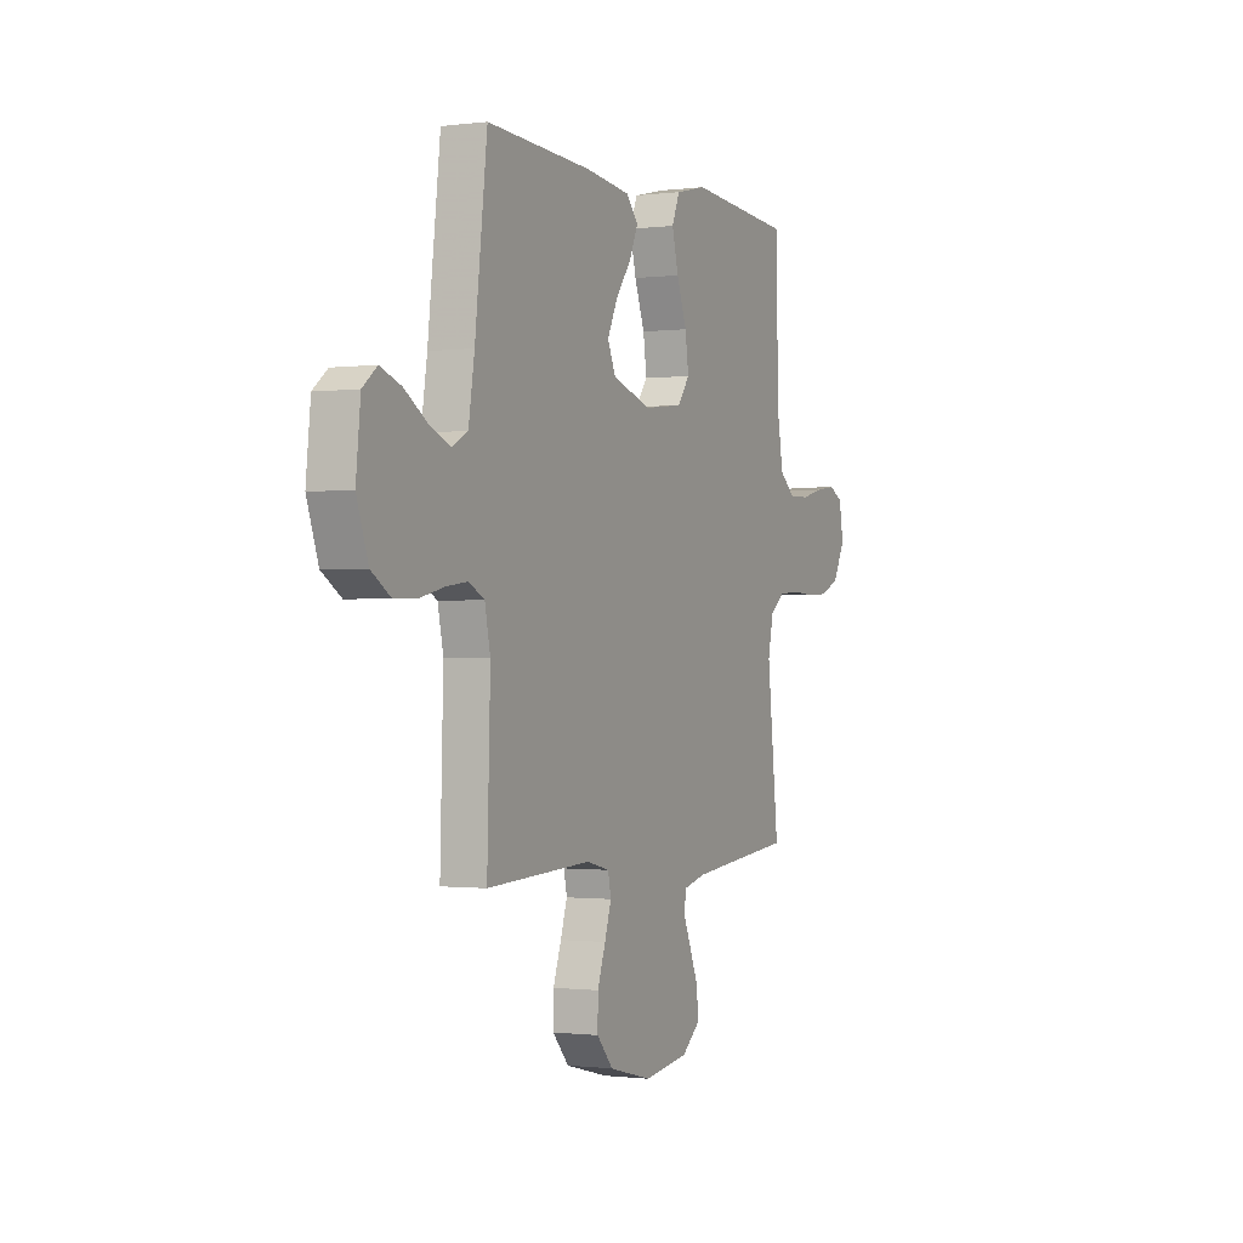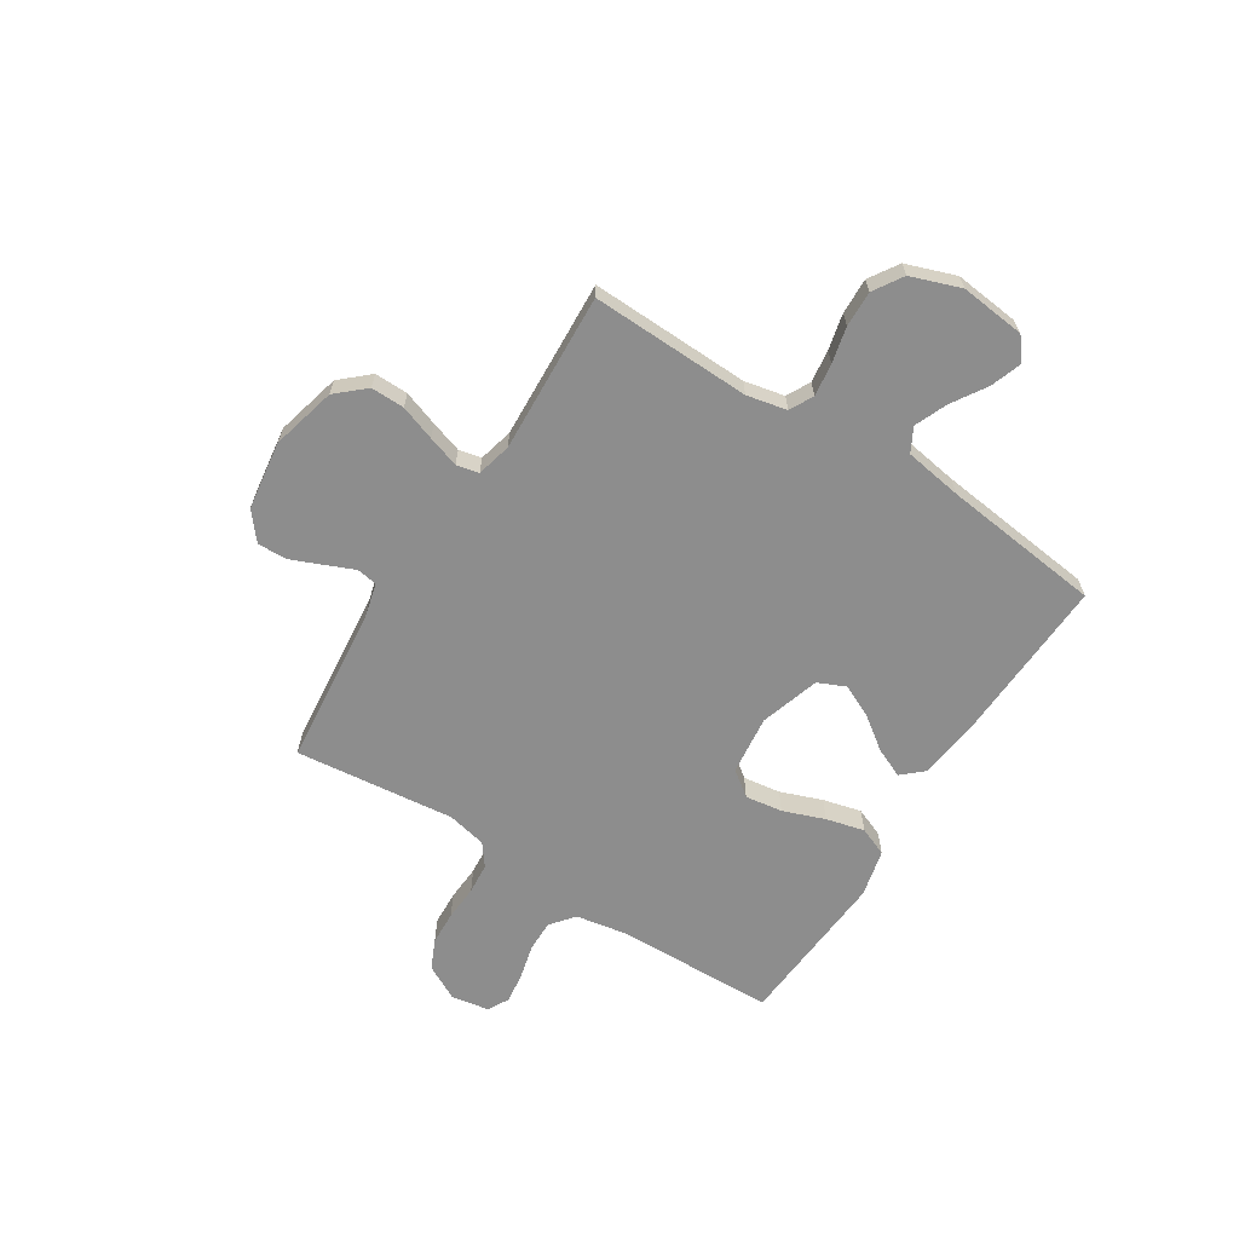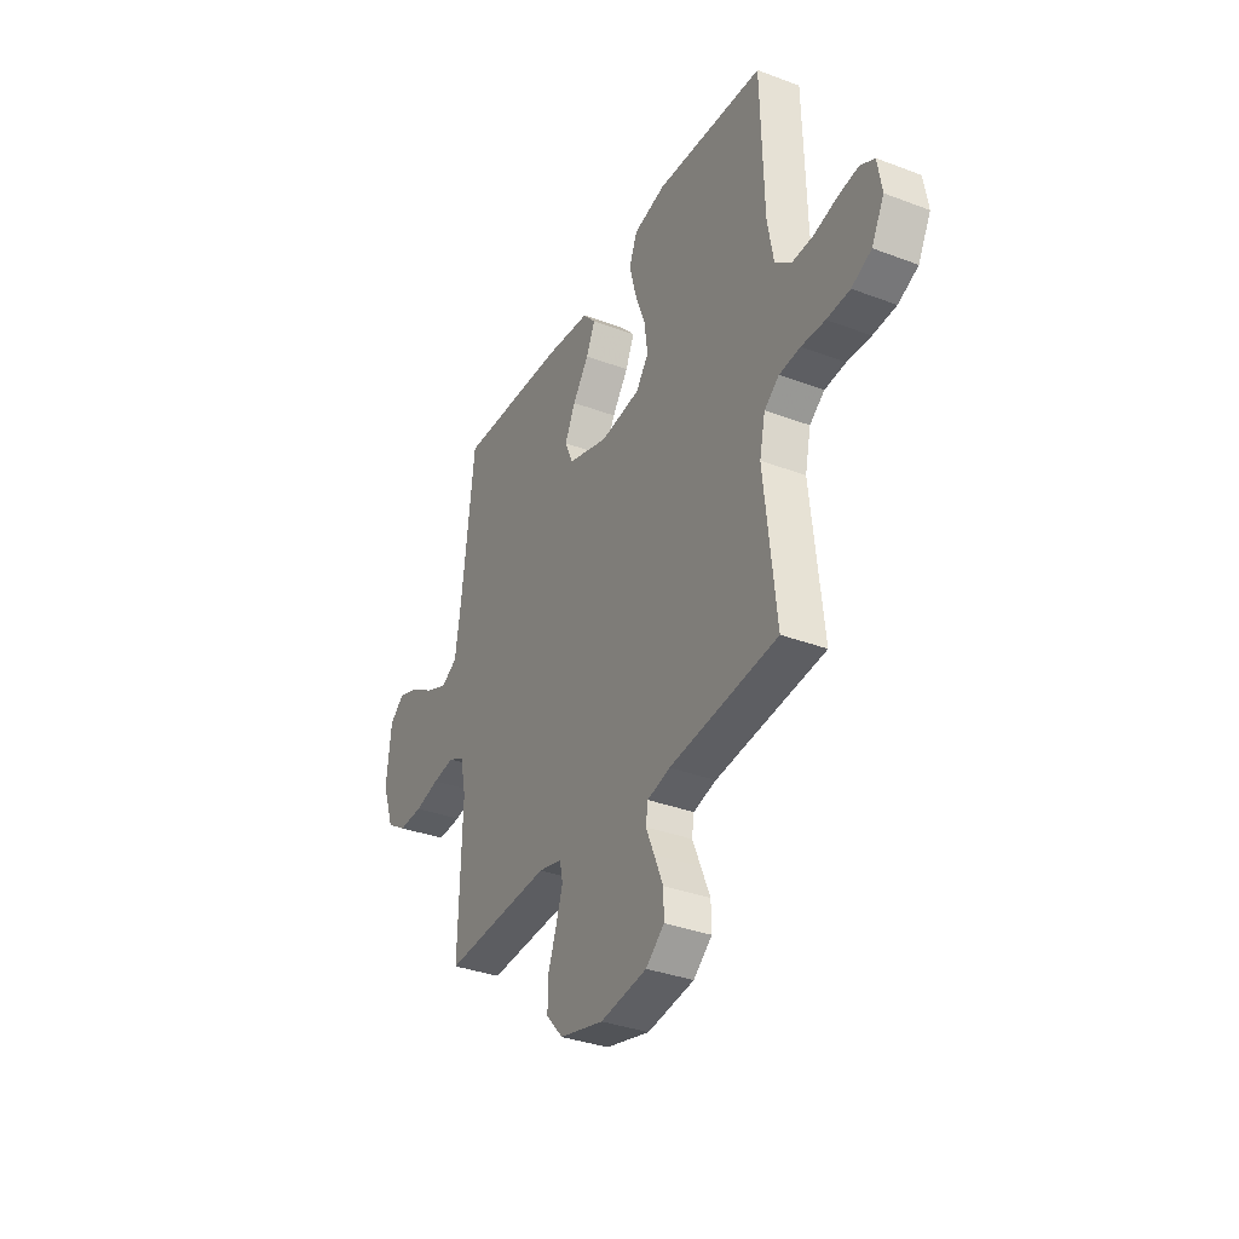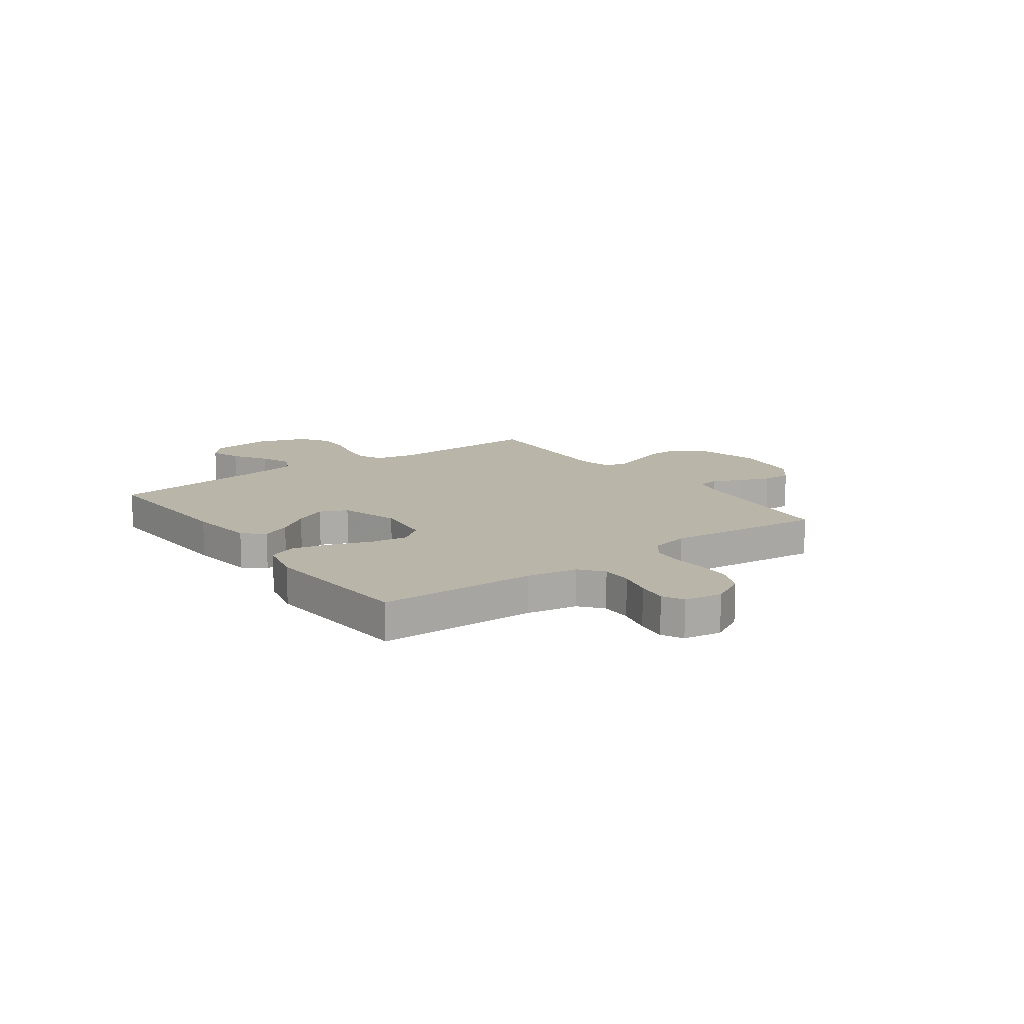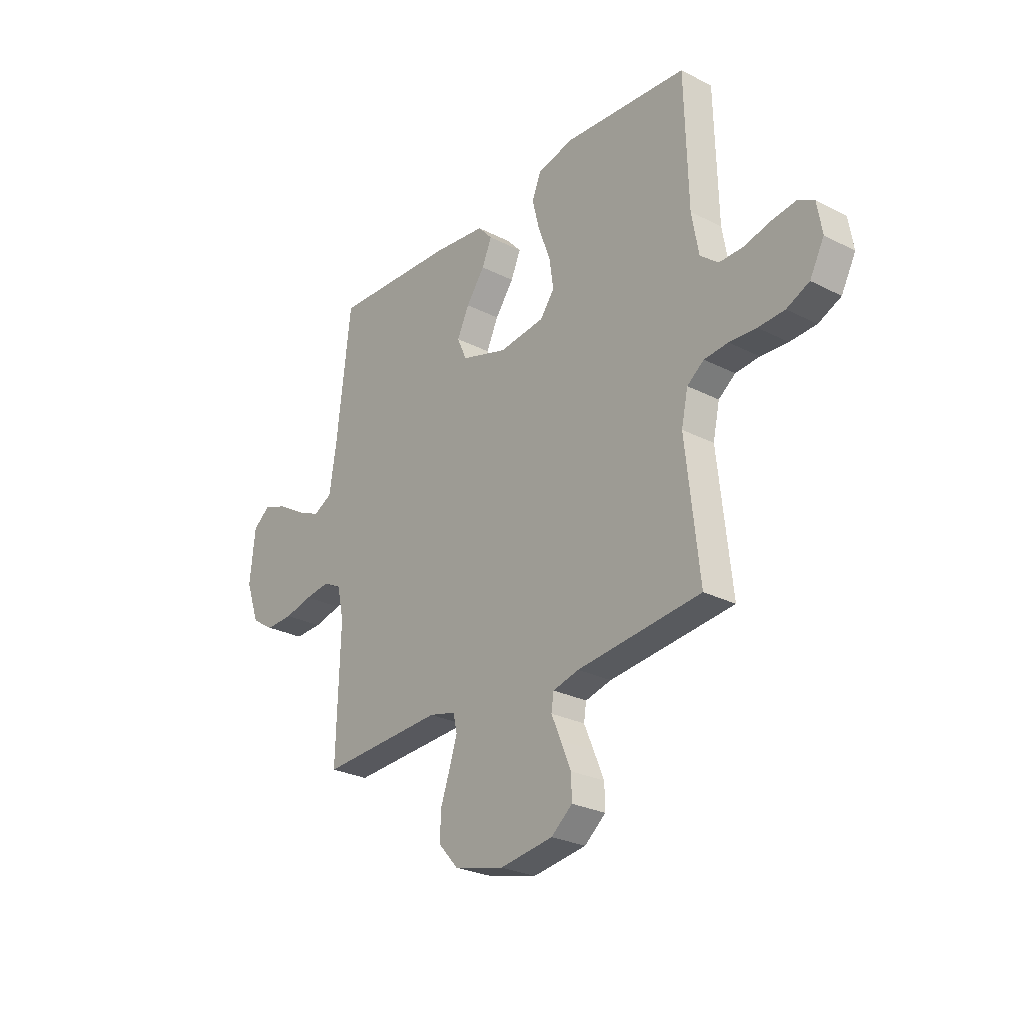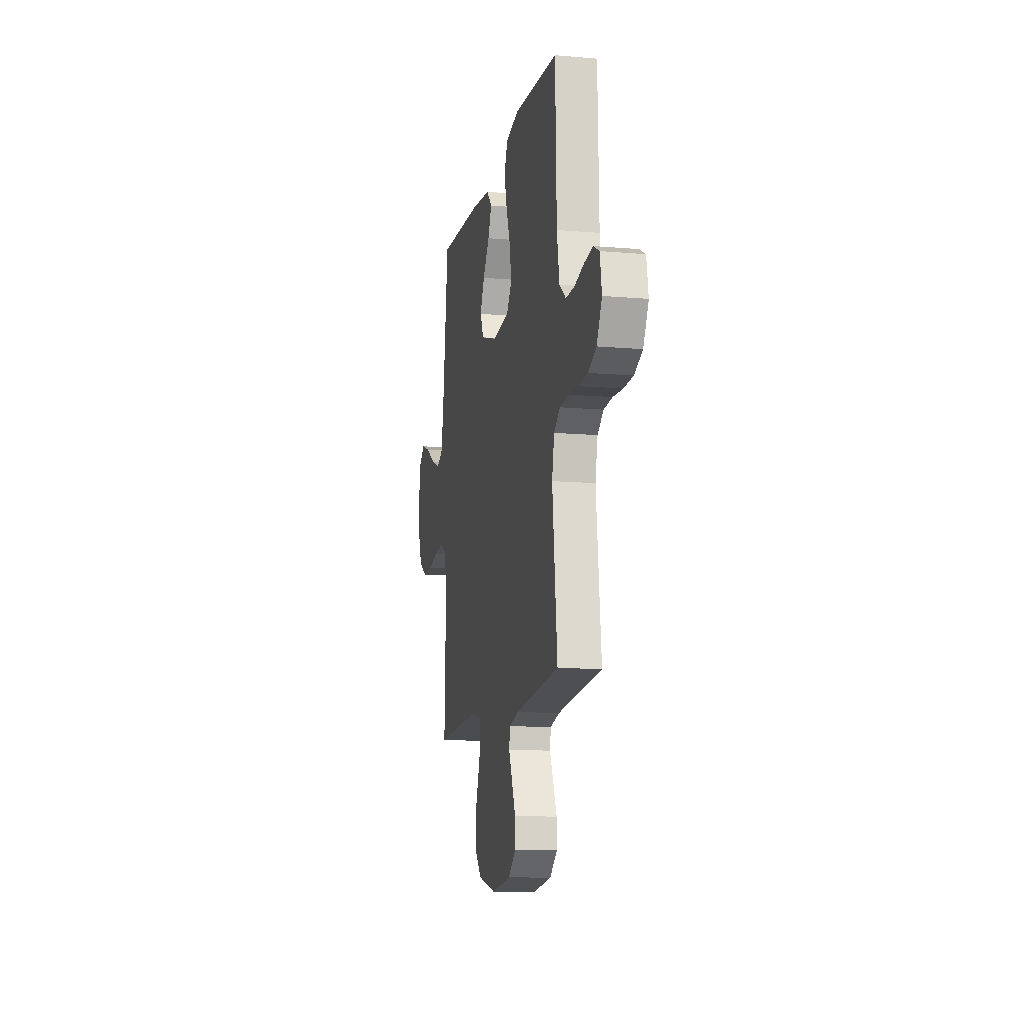
<metadata>
{"format":"obj","ext":"obj","renderer":"f3d","projection":"perspective","resolution":1024,"background":"white","views":[{"elev":-0.8,"azim":-64.7,"up":"+Z"},{"elev":-64.6,"azim":-122.4,"up":"+Y"},{"elev":-34.7,"azim":63.2,"up":"+Z"},{"elev":13.7,"azim":53.9,"up":"+Y"},{"elev":-26.8,"azim":51.4,"up":"+Z"},{"elev":-12.1,"azim":78.4,"up":"+Z"}]}
</metadata>
<code>
v -0.5 0.07 0.5
v -0.2 0.07 0.486
v -0.072 0.07 0.471
v -0.037 0.07 0.432
v -0.061 0.07 0.377
v -0.106 0.07 0.315
v -0.135 0.07 0.254
v -0.112 0.07 0.202
v 0 0.07 0.167
v 0.111 0.07 0.18
v 0.146 0.07 0.227
v 0.136 0.07 0.297
v 0.107 0.07 0.375
v 0.089 0.07 0.447
v 0.111 0.07 0.501
v 0.2 0.07 0.522
v 0.5 0.07 0.5
v 0.508 0.07 0.2
v 0.525 0.07 0.104
v 0.569 0.07 0.068
v 0.628 0.07 0.069
v 0.692 0.07 0.085
v 0.75 0.07 0.093
v 0.79 0.07 0.072
v 0.802 0.07 0
v 0.767 0.07 -0.066
v 0.712 0.07 -0.091
v 0.648 0.07 -0.094
v 0.582 0.07 -0.09
v 0.524 0.07 -0.095
v 0.483 0.07 -0.126
v 0.467 0.07 -0.2
v 0.5 0.07 -0.5
v 0.2 0.07 -0.531
v 0.137 0.07 -0.547
v 0.131 0.07 -0.586
v 0.154 0.07 -0.64
v 0.179 0.07 -0.7
v 0.18 0.07 -0.755
v 0.129 0.07 -0.797
v 0 0.07 -0.815
v -0.122 0.07 -0.784
v -0.169 0.07 -0.731
v -0.168 0.07 -0.668
v -0.145 0.07 -0.602
v -0.126 0.07 -0.543
v -0.135 0.07 -0.501
v -0.2 0.07 -0.485
v -0.5 0.07 -0.5
v -0.491 0.07 -0.2
v -0.507 0.07 -0.125
v -0.551 0.07 -0.102
v -0.612 0.07 -0.11
v -0.68 0.07 -0.126
v -0.747 0.07 -0.128
v -0.802 0.07 -0.093
v -0.835 0.07 0
v -0.822 0.07 0.122
v -0.781 0.07 0.155
v -0.722 0.07 0.134
v -0.657 0.07 0.093
v -0.597 0.07 0.068
v -0.552 0.07 0.092
v -0.535 0.07 0.2
v -0.5 0 0.5
v -0.2 0 0.486
v -0.072 0 0.471
v -0.037 0 0.432
v -0.061 0 0.377
v -0.106 0 0.315
v -0.135 0 0.254
v -0.112 0 0.202
v 0 0 0.167
v 0.111 0 0.18
v 0.146 0 0.227
v 0.136 0 0.297
v 0.107 0 0.375
v 0.089 0 0.447
v 0.111 0 0.501
v 0.2 0 0.522
v 0.5 0 0.5
v 0.508 0 0.2
v 0.525 0 0.104
v 0.569 0 0.068
v 0.628 0 0.069
v 0.692 0 0.085
v 0.75 0 0.093
v 0.79 0 0.072
v 0.802 0 0
v 0.767 0 -0.066
v 0.712 0 -0.091
v 0.648 0 -0.094
v 0.582 0 -0.09
v 0.524 0 -0.095
v 0.483 0 -0.126
v 0.467 0 -0.2
v 0.5 0 -0.5
v 0.2 0 -0.531
v 0.137 0 -0.547
v 0.131 0 -0.586
v 0.154 0 -0.64
v 0.179 0 -0.7
v 0.18 0 -0.755
v 0.129 0 -0.797
v 0 0 -0.815
v -0.122 0 -0.784
v -0.169 0 -0.731
v -0.168 0 -0.668
v -0.145 0 -0.602
v -0.126 0 -0.543
v -0.135 0 -0.501
v -0.2 0 -0.485
v -0.5 0 -0.5
v -0.491 0 -0.2
v -0.507 0 -0.125
v -0.551 0 -0.102
v -0.612 0 -0.11
v -0.68 0 -0.126
v -0.747 0 -0.128
v -0.802 0 -0.093
v -0.835 0 0
v -0.822 0 0.122
v -0.781 0 0.155
v -0.722 0 0.134
v -0.657 0 0.093
v -0.597 0 0.068
v -0.552 0 0.092
v -0.535 0 0.2
f 58 59 60 61
f 58 61 62
f 57 58 62
f 56 57 62
f 53 54 55 56
f 52 53 56 62
f 51 52 62 63
f 48 49 50
f 47 48 50 51
f 42 43 44 45
f 42 45 46
f 41 42 46
f 40 41 46 47
f 36 37 38 39
f 36 39 40 47
f 32 33 34
f 31 32 34 35
f 26 27 28 29
f 26 29 30
f 25 26 30
f 24 25 30
f 21 22 23 24
f 21 24 30
f 20 21 30 31
f 15 16 17 18
f 15 18 19
f 12 13 14 15
f 11 12 15 19
f 10 11 19 20
f 3 4 5 6
f 3 6 7
f 64 1 2 3
f 64 3 7
f 63 64 7 8
f 51 63 8 9
f 35 36 47 51
f 20 31 35 51
f 9 10 20 51
f 125 124 123 122
f 126 125 122
f 126 122 121
f 126 121 120
f 120 119 118 117
f 126 120 117 116
f 127 126 116 115
f 114 113 112
f 115 114 112 111
f 109 108 107 106
f 110 109 106
f 110 106 105
f 111 110 105 104
f 103 102 101 100
f 111 104 103 100
f 98 97 96
f 99 98 96 95
f 93 92 91 90
f 94 93 90
f 94 90 89
f 94 89 88
f 88 87 86 85
f 94 88 85
f 95 94 85 84
f 82 81 80 79
f 83 82 79
f 79 78 77 76
f 83 79 76 75
f 84 83 75 74
f 70 69 68 67
f 71 70 67
f 67 66 65 128
f 71 67 128
f 72 71 128 127
f 73 72 127 115
f 115 111 100 99
f 115 99 95 84
f 115 84 74 73
f 1 65 66 2
f 2 66 67 3
f 3 67 68 4
f 4 68 69 5
f 5 69 70 6
f 6 70 71 7
f 7 71 72 8
f 8 72 73 9
f 9 73 74 10
f 10 74 75 11
f 11 75 76 12
f 12 76 77 13
f 13 77 78 14
f 14 78 79 15
f 15 79 80 16
f 16 80 81 17
f 17 81 82 18
f 18 82 83 19
f 19 83 84 20
f 20 84 85 21
f 21 85 86 22
f 22 86 87 23
f 23 87 88 24
f 24 88 89 25
f 25 89 90 26
f 26 90 91 27
f 27 91 92 28
f 28 92 93 29
f 29 93 94 30
f 30 94 95 31
f 31 95 96 32
f 32 96 97 33
f 33 97 98 34
f 34 98 99 35
f 35 99 100 36
f 36 100 101 37
f 37 101 102 38
f 38 102 103 39
f 39 103 104 40
f 40 104 105 41
f 41 105 106 42
f 42 106 107 43
f 43 107 108 44
f 44 108 109 45
f 45 109 110 46
f 46 110 111 47
f 47 111 112 48
f 48 112 113 49
f 49 113 114 50
f 50 114 115 51
f 51 115 116 52
f 52 116 117 53
f 53 117 118 54
f 54 118 119 55
f 55 119 120 56
f 56 120 121 57
f 57 121 122 58
f 58 122 123 59
f 59 123 124 60
f 60 124 125 61
f 61 125 126 62
f 62 126 127 63
f 63 127 128 64
f 64 128 65 1

</code>
